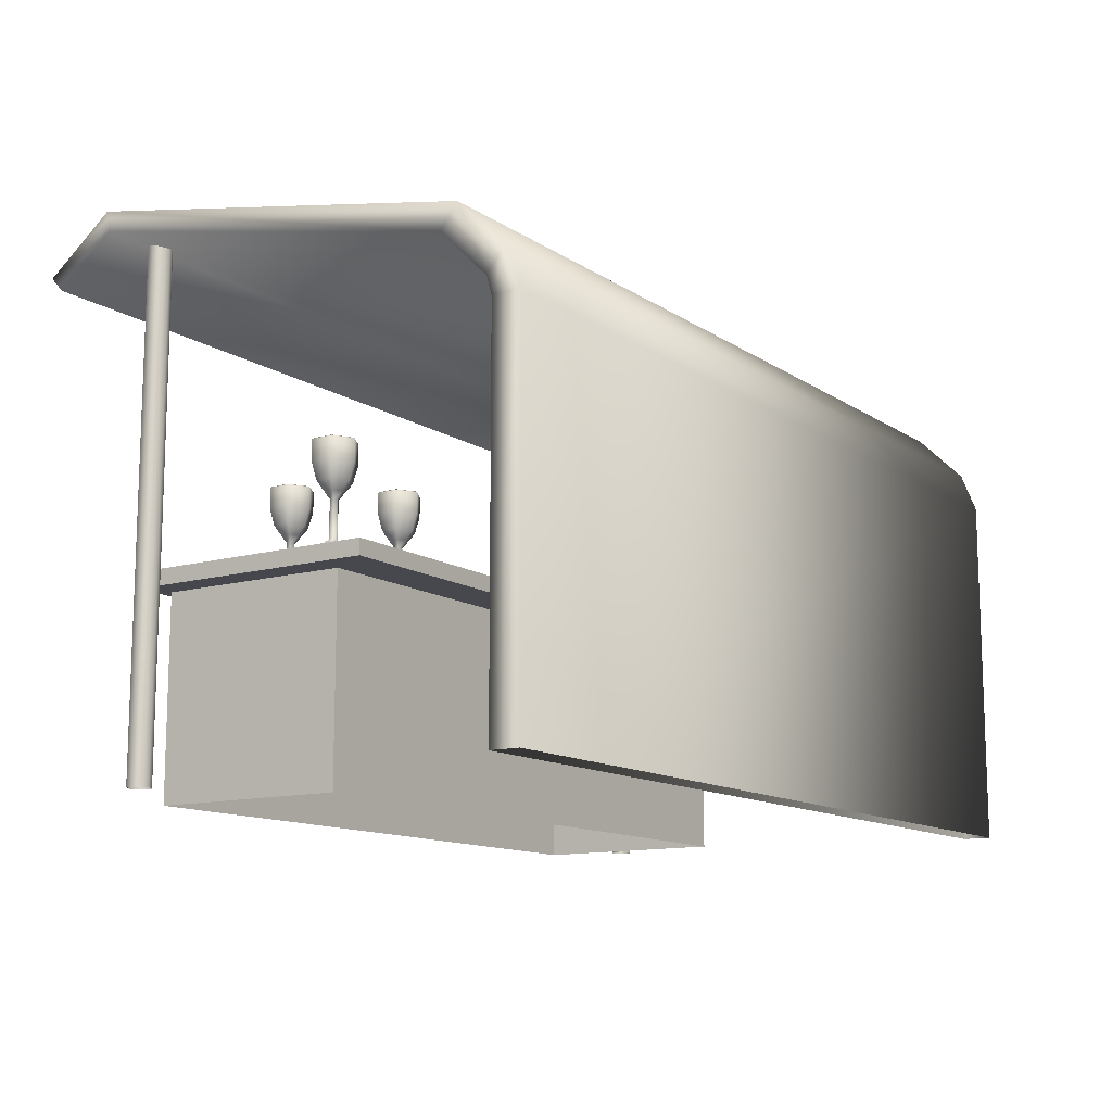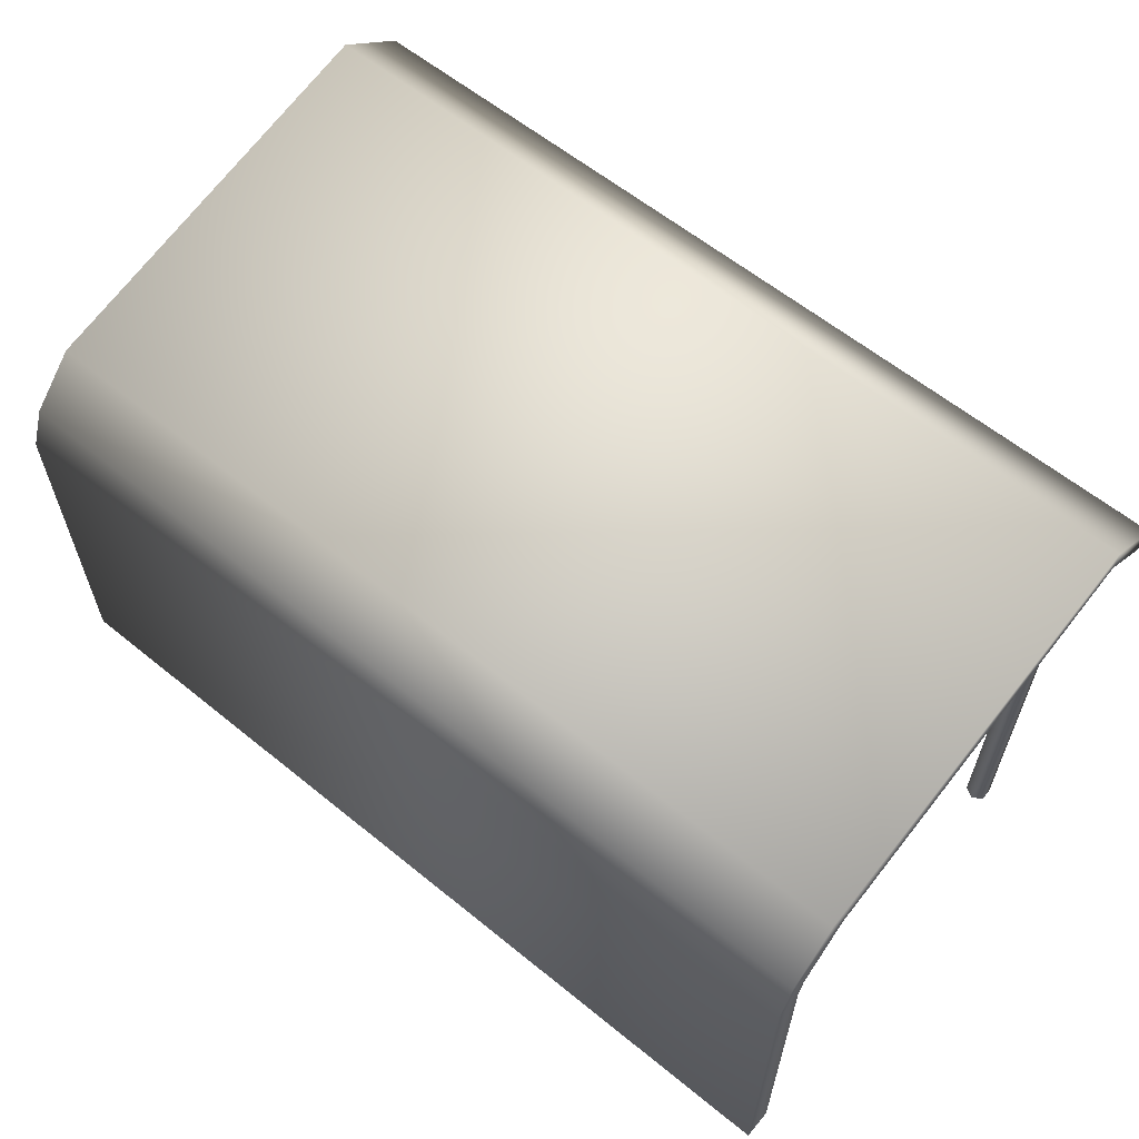
<metadata>
{"format":"obj","ext":"obj","renderer":"f3d","projection":"perspective","resolution":1024,"background":"white","views":[{"elev":-12.4,"azim":-56.3,"up":"+Y"},{"elev":61.0,"azim":39.6,"up":"+Y"}]}
</metadata>
<code>
o Cube
v 3.11 0.2307 -1.144
v 3.11 0.2307 0.8561
v -3.344 0.2307 0.8561
v -3.344 0.2307 -1.144
v 3.11 2.231 -1.144
v 3.11 2.231 0.8561
v -3.344 2.231 0.8561
v -3.344 2.231 -1.144
v 3.441 2.22 -1.247
v 3.441 2.22 1.367
v -3.676 2.22 1.367
v -3.676 2.22 -1.247
v 3.441 2.379 -1.247
v 3.441 2.379 1.367
v -3.676 2.379 1.367
v -3.676 2.379 -1.247
v 3.11 0.2307 -1.144
v 3.11 2.231 -1.144
v 3.11 2.231 -1.144
v 3.11 2.231 -1.144
v 3.11 0.2307 0.8561
v 3.11 2.231 0.8561
v 3.11 2.231 0.8561
v 3.11 2.231 0.8561
v -3.344 0.2307 0.8561
v -3.344 2.231 0.8561
v -3.344 2.231 0.8561
v -3.344 2.231 0.8561
v -3.344 0.2307 -1.144
v -3.344 2.231 -1.144
v -3.344 2.231 -1.144
v -3.344 2.231 -1.144
v 3.441 2.22 -1.247
v 3.441 2.22 1.367
v 3.441 2.22 1.367
v 3.441 2.22 1.367
v -3.676 2.22 1.367
v -3.676 2.22 1.367
v -3.676 2.22 1.367
v -3.676 2.22 -1.247
v -3.676 2.22 -1.247
v 3.441 2.379 -1.247
v 3.441 2.379 1.367
v 3.441 2.379 1.367
v -3.676 2.379 -1.247
v -3.676 2.379 -1.247
v -3.676 2.379 1.367
v -3.676 2.379 1.367
v -4.093 5.406 -0.8476
v -4.093 0.2947 -0.8476
v 3.918 0.2947 -0.8476
v 3.918 5.406 -0.8476
v 4.02 0.2947 -0.7892
v 4.02 5.406 -0.7892
v 4.02 0.2947 -0.6723
v 4.02 5.406 -0.6723
v 3.918 0.2947 -0.6138
v 3.918 5.406 -0.6138
v 3.817 0.2947 -0.6723
v 3.817 5.406 -0.6723
v 3.817 0.2947 -0.7892
v 3.817 5.406 -0.7892
v -3.992 0.2947 -0.7892
v -3.992 5.406 -0.7892
v -3.992 0.2947 -0.6723
v -3.992 5.406 -0.6723
v -4.093 0.2947 -0.6138
v -4.093 5.406 -0.6138
v -4.194 0.2947 -0.6723
v -4.194 5.406 -0.6723
v -4.194 0.2947 -0.7892
v -4.194 5.406 -0.7892
v -4.635 0.2701 3.724
v -4.635 0.2701 3.436
v 4.284 0.2701 3.436
v 4.284 0.2701 3.724
v -4.635 3.913 3.724
v -4.635 3.913 3.436
v 4.284 3.913 3.436
v 4.284 3.913 3.724
v -4.635 4.312 3.566
v -4.635 4.088 3.385
v 4.284 4.088 3.385
v 4.284 4.312 3.566
v -4.635 4.786 3.089
v -4.635 4.556 2.916
v 4.284 4.556 2.916
v 4.284 4.786 3.089
v -4.635 5.548 -0.8929
v -4.635 5.347 -0.8608
v 4.284 5.347 -0.8608
v 4.284 5.548 -0.8929
v -4.635 5.029 -1.567
v -4.635 4.889 -1.433
v 4.284 4.889 -1.433
v 4.284 5.029 -1.567
v -3.992 5.406 -0.6723
v -3.992 0.2947 -0.6723
v 3.817 5.406 -0.6723
v 3.817 0.2947 -0.6723
v 2.96 2.376 -1.436
v 3.369 2.376 -0.1431
v 1.103 2.376 0.5724
v 0.695 2.376 -0.7208
v 2.96 2.47 -1.436
v 3.369 2.47 -0.1431
v 1.103 2.47 0.5724
v 0.695 2.47 -0.7208
v 0.749 2.47 -0.6352
v 1.124 2.47 0.552
v 1.236 2.47 0.5165
v 0.8613 2.47 -0.6707
v 0.749 2.376 -0.6352
v 1.124 2.376 0.552
v 1.236 2.376 0.5165
v 0.8613 2.376 -0.6707
v 0.749 2.842 -0.6352
v 1.124 2.842 0.552
v 1.236 2.842 0.5165
v 0.8613 2.842 -0.6707
v 0.7269 2.47 -0.7051
v 0.8392 2.47 -0.7405
v 0.7269 2.376 -0.7051
v 0.8392 2.376 -0.7405
v 0.7269 2.842 -0.7051
v 0.8392 2.842 -0.7405
v 2.896 2.47 -1.313
v 2.896 2.376 -1.313
v 2.896 2.842 -1.313
v 2.873 2.47 -1.383
v 2.873 2.376 -1.383
v 2.873 2.842 -1.383
v 2.976 2.47 -1.338
v 2.976 2.376 -1.338
v 2.976 2.842 -1.338
v 2.954 2.47 -1.408
v 2.954 2.376 -1.408
v 2.954 2.842 -1.408
v 3.259 2.47 -0.1625
v 3.259 2.376 -0.1625
v 3.259 2.842 -0.1625
v 3.339 2.47 -0.1878
v 3.339 2.376 -0.1878
v 3.339 2.842 -0.1878
v 2.96 2.47 -1.436
v 2.96 2.47 -1.436
v 3.369 2.47 -0.1431
v 3.369 2.47 -0.1431
v 3.369 2.376 -0.1431
v 3.369 2.376 -0.1431
v 2.96 2.376 -1.436
v 2.96 2.376 -1.436
v 1.103 2.47 0.5724
v 1.103 2.47 0.5724
v 1.103 2.376 0.5724
v 1.103 2.376 0.5724
v 0.695 2.47 -0.7208
v 0.695 2.47 -0.7208
v 0.695 2.376 -0.7208
v 0.695 2.376 -0.7208
v 0.8613 2.376 -0.6707
v 0.8613 2.376 -0.6707
v 0.8613 2.376 -0.6707
v 0.8613 2.376 -0.6707
v 0.749 2.376 -0.6352
v 0.749 2.376 -0.6352
v 0.749 2.376 -0.6352
v 0.7269 2.376 -0.7051
v 0.7269 2.376 -0.7051
v 1.124 2.376 0.552
v 1.124 2.376 0.552
v 0.749 2.47 -0.6352
v 0.749 2.47 -0.6352
v 0.749 2.47 -0.6352
v 1.124 2.47 0.552
v 1.124 2.47 0.552
v 1.124 2.47 0.552
v 1.236 2.376 0.5165
v 1.236 2.376 0.5165
v 1.236 2.47 0.5165
v 1.236 2.47 0.5165
v 1.236 2.47 0.5165
v 0.8613 2.47 -0.6707
v 0.8613 2.47 -0.6707
v 0.8613 2.47 -0.6707
v 0.749 2.842 -0.6352
v 0.749 2.842 -0.6352
v 0.749 2.842 -0.6352
v 0.8613 2.842 -0.6707
v 0.8613 2.842 -0.6707
v 0.8613 2.842 -0.6707
v 0.8613 2.842 -0.6707
v 1.124 2.842 0.552
v 1.124 2.842 0.552
v 1.236 2.842 0.5165
v 1.236 2.842 0.5165
v 0.8392 2.376 -0.7405
v 0.8392 2.376 -0.7405
v 0.8392 2.376 -0.7405
v 0.7269 2.47 -0.7051
v 0.7269 2.47 -0.7051
v 0.7269 2.47 -0.7051
v 0.8392 2.47 -0.7405
v 0.8392 2.47 -0.7405
v 0.8392 2.47 -0.7405
v 0.7269 2.842 -0.7051
v 0.7269 2.842 -0.7051
v 0.8392 2.842 -0.7405
v 0.8392 2.842 -0.7405
v 0.8392 2.842 -0.7405
v 2.896 2.47 -1.313
v 2.896 2.47 -1.313
v 2.896 2.47 -1.313
v 2.896 2.376 -1.313
v 2.896 2.376 -1.313
v 2.896 2.376 -1.313
v 2.896 2.376 -1.313
v 2.896 2.842 -1.313
v 2.896 2.842 -1.313
v 2.896 2.842 -1.313
v 2.896 2.842 -1.313
v 2.873 2.376 -1.383
v 2.873 2.376 -1.383
v 2.873 2.376 -1.383
v 2.873 2.47 -1.383
v 2.873 2.47 -1.383
v 2.873 2.47 -1.383
v 2.873 2.842 -1.383
v 2.873 2.842 -1.383
v 2.873 2.842 -1.383
v 2.954 2.47 -1.408
v 2.954 2.47 -1.408
v 2.954 2.47 -1.408
v 2.976 2.376 -1.338
v 2.976 2.376 -1.338
v 2.976 2.376 -1.338
v 2.976 2.47 -1.338
v 2.976 2.47 -1.338
v 2.976 2.47 -1.338
v 2.976 2.842 -1.338
v 2.976 2.842 -1.338
v 2.976 2.842 -1.338
v 2.954 2.376 -1.408
v 2.954 2.376 -1.408
v 2.954 2.842 -1.408
v 2.954 2.842 -1.408
v 3.259 2.47 -0.1625
v 3.259 2.47 -0.1625
v 3.259 2.47 -0.1625
v 3.259 2.376 -0.1625
v 3.259 2.376 -0.1625
v 3.259 2.842 -0.1625
v 3.259 2.842 -0.1625
v 3.339 2.376 -0.1878
v 3.339 2.376 -0.1878
v 3.339 2.47 -0.1878
v 3.339 2.47 -0.1878
v 3.339 2.47 -0.1878
v 3.339 2.842 -0.1878
v 3.339 2.842 -0.1878
v 1.394 2.433 -0.1062
v 1.232 2.587 -0.2842
v 1.474 2.469 -0.3775
v 1.667 2.486 -0.168
v 1.544 2.615 0.05477
v 1.275 2.677 -0.0171
v 1.405 2.734 -0.4561
v 1.674 2.672 -0.3843
v 1.717 2.762 -0.1171
v 1.475 2.88 -0.02387
v 1.282 2.863 -0.2334
v 1.555 2.916 -0.2952
v 2.381 2.433 -0.1883
v 2.219 2.587 -0.3664
v 2.461 2.469 -0.4596
v 2.654 2.486 -0.2501
v 2.531 2.615 -0.02734
v 2.262 2.677 -0.09921
v 2.392 2.734 -0.5383
v 2.661 2.672 -0.4664
v 2.704 2.762 -0.1992
v 2.462 2.88 -0.106
v 2.269 2.863 -0.3155
v 2.543 2.916 -0.3773
v 1.889 2.433 -0.46
v 1.727 2.587 -0.6381
v 1.97 2.469 -0.7314
v 2.163 2.486 -0.5218
v 2.039 2.615 -0.2991
v 1.77 2.677 -0.371
v 1.901 2.734 -0.81
v 2.17 2.672 -0.7381
v 2.213 2.762 -0.471
v 1.97 2.88 -0.3777
v 1.778 2.863 -0.5873
v 2.051 2.916 -0.6491
v 2.717 2.722 -0.7272
v 2.568 3.141 -1.223
v 2.64 2.662 -0.7185
v 2.491 3.082 -1.215
v 2.632 2.543 -0.7444
v 2.484 2.962 -1.241
v 2.701 2.483 -0.779
v 2.553 2.903 -1.275
v 2.778 2.543 -0.7878
v 2.629 2.963 -1.284
v 2.786 2.662 -0.7619
v 2.637 3.082 -1.258
v 2.93 2.722 -0.7946
v 2.781 3.141 -1.291
v 2.853 2.662 -0.7859
v 2.705 3.082 -1.282
v 2.846 2.543 -0.8118
v 2.697 2.962 -1.308
v 2.915 2.483 -0.8465
v 2.766 2.903 -1.343
v 2.991 2.543 -0.8552
v 2.843 2.963 -1.351
v 2.999 2.662 -0.8293
v 2.85 3.082 -1.325
v -1.289 2.442 -0.04107
v -1.392 2.442 -0.1004
v -1.392 2.371 -0.2097
v -1.392 2.407 -0.2097
v -1.195 2.371 -0.09573
v -1.195 2.407 -0.09573
v -1.195 2.371 0.1322
v -1.195 2.407 0.1322
v -1.392 2.371 0.2462
v -1.392 2.407 0.2462
v -1.589 2.371 0.1322
v -1.589 2.407 0.1322
v -1.589 2.371 -0.09573
v -1.589 2.407 -0.09573
v -1.289 2.442 0.07754
v -1.392 2.442 0.1368
v -1.495 2.442 0.07754
v -1.495 2.442 -0.04107
v -1.356 2.506 -0.002642
v -1.392 2.506 -0.02352
v -1.356 2.506 0.03911
v -1.392 2.506 0.05999
v -1.428 2.506 0.03911
v -1.428 2.506 -0.002642
v -1.356 2.875 -0.002642
v -1.392 2.875 -0.02352
v -1.356 2.875 0.03911
v -1.392 2.875 0.05999
v -1.428 2.875 0.03911
v -1.428 2.875 -0.002642
v -1.305 2.944 -0.03173
v -1.392 2.944 -0.0817
v -1.305 2.944 0.0682
v -1.392 2.944 0.1182
v -1.479 2.944 0.0682
v -1.479 2.944 -0.03173
v -1.242 3.037 -0.06858
v -1.392 3.037 -0.1554
v -1.242 3.037 0.1051
v -1.392 3.037 0.1919
v -1.542 3.037 0.1051
v -1.542 3.037 -0.06858
v -1.198 3.208 -0.09372
v -1.392 3.208 -0.2057
v -1.198 3.208 0.1302
v -1.392 3.208 0.2422
v -1.586 3.208 0.1302
v -1.586 3.208 -0.09372
v -1.198 3.414 -0.09372
v -1.392 3.414 -0.2057
v -1.198 3.414 0.1302
v -1.392 3.414 0.2422
v -1.586 3.414 0.1302
v -1.586 3.414 -0.09372
v -1.217 3.423 -0.08414
v -1.396 3.423 -0.1875
v -1.217 3.423 0.1225
v -1.396 3.423 0.2258
v -1.575 3.423 0.1225
v -1.575 3.423 -0.08414
v -1.396 2.977 0.01916
v -2.039 2.442 -0.7874
v -2.142 2.442 -0.8467
v -2.142 2.371 -0.956
v -2.142 2.407 -0.956
v -1.945 2.371 -0.842
v -1.945 2.407 -0.842
v -1.945 2.371 -0.6141
v -1.945 2.407 -0.6141
v -2.142 2.371 -0.5001
v -2.142 2.407 -0.5001
v -2.339 2.371 -0.6141
v -2.339 2.407 -0.6141
v -2.339 2.371 -0.842
v -2.339 2.407 -0.842
v -2.039 2.442 -0.6688
v -2.142 2.442 -0.6095
v -2.245 2.442 -0.6688
v -2.245 2.442 -0.7874
v -2.106 2.506 -0.7489
v -2.142 2.506 -0.7698
v -2.106 2.506 -0.7072
v -2.142 2.506 -0.6863
v -2.178 2.506 -0.7072
v -2.178 2.506 -0.7489
v -2.106 2.875 -0.7489
v -2.142 2.875 -0.7698
v -2.106 2.875 -0.7072
v -2.142 2.875 -0.6863
v -2.178 2.875 -0.7072
v -2.178 2.875 -0.7489
v -2.055 2.944 -0.778
v -2.142 2.944 -0.828
v -2.055 2.944 -0.6781
v -2.142 2.944 -0.6281
v -2.229 2.944 -0.6781
v -2.229 2.944 -0.778
v -1.992 3.037 -0.8149
v -2.142 3.037 -0.9017
v -1.992 3.037 -0.6412
v -2.142 3.037 -0.5544
v -2.292 3.037 -0.6412
v -2.292 3.037 -0.8149
v -1.948 3.208 -0.84
v -2.142 3.208 -0.952
v -1.948 3.208 -0.6161
v -2.142 3.208 -0.5041
v -2.336 3.208 -0.6161
v -2.336 3.208 -0.84
v -1.948 3.414 -0.84
v -2.142 3.414 -0.952
v -1.948 3.414 -0.6161
v -2.142 3.414 -0.5041
v -2.336 3.414 -0.6161
v -2.336 3.414 -0.84
v -1.967 3.423 -0.8304
v -2.146 3.423 -0.9337
v -1.967 3.423 -0.6238
v -2.146 3.423 -0.5205
v -2.325 3.423 -0.6238
v -2.325 3.423 -0.8304
v -2.146 2.977 -0.7271
v -3.198 2.442 0.7046
v -3.301 2.442 0.6453
v -3.301 2.371 0.536
v -3.301 2.407 0.536
v -3.103 2.371 0.6499
v -3.103 2.407 0.6499
v -3.103 2.371 0.8778
v -3.103 2.407 0.8778
v -3.301 2.371 0.9918
v -3.301 2.407 0.9918
v -3.498 2.371 0.8778
v -3.498 2.407 0.8778
v -3.498 2.371 0.6499
v -3.498 2.407 0.6499
v -3.198 2.442 0.8232
v -3.301 2.442 0.8825
v -3.403 2.442 0.8232
v -3.403 2.442 0.7046
v -3.265 2.506 0.743
v -3.301 2.506 0.7221
v -3.265 2.506 0.7848
v -3.301 2.506 0.8056
v -3.337 2.506 0.7848
v -3.337 2.506 0.743
v -3.265 2.875 0.743
v -3.301 2.875 0.7221
v -3.265 2.875 0.7848
v -3.301 2.875 0.8056
v -3.337 2.875 0.7848
v -3.337 2.875 0.743
v -3.214 2.944 0.7139
v -3.301 2.944 0.6639
v -3.214 2.944 0.8138
v -3.301 2.944 0.8638
v -3.387 2.944 0.8138
v -3.387 2.944 0.7139
v -3.15 3.037 0.6771
v -3.301 3.037 0.5902
v -3.15 3.037 0.8507
v -3.301 3.037 0.9375
v -3.451 3.037 0.8507
v -3.451 3.037 0.6771
v -3.107 3.208 0.6519
v -3.301 3.208 0.54
v -3.107 3.208 0.8758
v -3.301 3.208 0.9878
v -3.495 3.208 0.8758
v -3.495 3.208 0.6519
v -3.107 3.414 0.6519
v -3.301 3.414 0.54
v -3.107 3.414 0.8758
v -3.301 3.414 0.9878
v -3.495 3.414 0.8758
v -3.495 3.414 0.6519
v -3.126 3.423 0.6615
v -3.305 3.423 0.5582
v -3.126 3.423 0.8681
v -3.305 3.423 0.9714
v -3.484 3.423 0.8681
v -3.484 3.423 0.6615
v -3.305 2.977 0.7648
v 4.284 3.913 3.436
v 4.284 0.2701 3.436
v 4.284 4.088 3.385
v 4.284 4.556 2.916
v 4.284 5.347 -0.8608
v 4.284 4.889 -1.433
f 41 38 47 45
f 31 27 37 40
f 1 5 6 2
f 21 22 7 3
f 25 26 8 29
f 18 17 4 30
f 23 19 9 10
f 20 32 12 33
f 28 24 34 11
f 13 16 15 14
f 35 33 42 43
f 33 12 46 42
f 39 36 44 48
f 67 68 70 69
f 51 52 54 53
f 53 54 56 55
f 69 70 72 71
f 63 64 66 65
f 55 56 58 57
f 71 72 49 50
f 50 49 64 63
f 57 58 60 59
f 61 62 52 51
f 100 99 62 61
f 98 97 68 67
f 105 106 102 101
f 147 107 103 149
f 153 108 104 155
f 157 145 151 159
f 152 150 156 160
f 158 154 148 146
f 180 183 189 195
f 116 115 114 113
f 117 120 126 125
f 110 109 166 170
f 111 175 171 178
f 112 182 179 161
f 186 118 119 191
f 162 165 123 124
f 176 181 196 193
f 172 177 194 187
f 121 122 197 168
f 203 200 206 208
f 209 190 218 228
f 173 188 207 201
f 192 184 127 129
f 167 174 202 169
f 214 222 243 234
f 131 130 136 137
f 198 204 226 223
f 185 163 128 211
f 205 210 132 225
f 164 199 224 217
f 135 237 231 138
f 133 134 244 233
f 238 241 144 256
f 227 229 245 232
f 230 219 240 246
f 220 212 139 141
f 252 248 257 259
f 247 140 143 142
f 215 235 254 250
f 242 221 253 260
f 213 216 251 249
f 236 239 258 255
f 261 262 263
f 262 261 266
f 261 263 264
f 261 264 265
f 261 265 266
f 262 266 271
f 263 262 267
f 264 263 268
f 265 264 269
f 266 265 270
f 262 271 267
f 263 267 268
f 264 268 269
f 265 269 270
f 266 270 271
f 267 271 272
f 268 267 272
f 269 268 272
f 270 269 272
f 271 270 272
f 273 274 275
f 274 273 278
f 273 275 276
f 273 276 277
f 273 277 278
f 274 278 283
f 275 274 279
f 276 275 280
f 277 276 281
f 278 277 282
f 274 283 279
f 275 279 280
f 276 280 281
f 277 281 282
f 278 282 283
f 279 283 284
f 280 279 284
f 281 280 284
f 282 281 284
f 283 282 284
f 285 286 287
f 286 285 290
f 285 287 288
f 285 288 289
f 285 289 290
f 286 290 295
f 287 286 291
f 288 287 292
f 289 288 293
f 290 289 294
f 286 295 291
f 287 291 292
f 288 292 293
f 289 293 294
f 290 294 295
f 291 295 296
f 292 291 296
f 293 292 296
f 294 293 296
f 295 294 296
f 297 298 300 299
f 299 300 302 301
f 301 302 304 303
f 303 304 306 305
f 300 298 308 306 304 302
f 307 308 298 297
f 305 306 308 307
f 297 299 301 303 305 307
f 309 310 312 311
f 311 312 314 313
f 313 314 316 315
f 315 316 318 317
f 312 310 320 318 316 314
f 319 320 310 309
f 317 318 320 319
f 309 311 313 315 317 319
f 335 321 339 341
f 334 332 337 338
f 323 324 326 325
f 322 338 344 340
f 326 324 322 321
f 325 326 328 327
f 342 341 347 348
f 328 326 321 335
f 327 328 330 329
f 332 330 336 337
f 321 322 340 339
f 329 330 332 331
f 330 328 335 336
f 333 334 324 323
f 331 332 334 333
f 336 335 341 342
f 324 334 338 322
f 323 325 327 329 331 333
f 337 336 342 343
f 338 337 343 344
f 348 347 353 354
f 339 340 346 345
f 340 344 350 346
f 343 342 348 349
f 341 339 345 347
f 344 343 349 350
f 354 353 359 360
f 345 346 352 351
f 346 350 356 352
f 349 348 354 355
f 347 345 351 353
f 350 349 355 356
f 362 361 367 368
f 351 352 358 357
f 352 356 362 358
f 355 354 360 361
f 353 351 357 359
f 356 355 361 362
f 368 367 373 374
f 360 359 365 366
f 357 358 364 363
f 358 362 368 364
f 361 360 366 367
f 359 357 363 365
f 374 373 379 380
f 366 365 371 372
f 363 364 370 369
f 364 368 374 370
f 367 366 372 373
f 365 363 369 371
f 372 371 377 378
f 369 370 376 375
f 370 374 380 376
f 373 372 378 379
f 371 369 375 377
f 380 379 381
f 378 377 381
f 375 376 381
f 376 380 381
f 379 378 381
f 377 375 381
f 396 382 400 402
f 395 393 398 399
f 384 385 387 386
f 383 399 405 401
f 387 385 383 382
f 386 387 389 388
f 403 402 408 409
f 389 387 382 396
f 388 389 391 390
f 393 391 397 398
f 382 383 401 400
f 390 391 393 392
f 391 389 396 397
f 394 395 385 384
f 392 393 395 394
f 397 396 402 403
f 385 395 399 383
f 384 386 388 390 392 394
f 398 397 403 404
f 399 398 404 405
f 409 408 414 415
f 400 401 407 406
f 401 405 411 407
f 404 403 409 410
f 402 400 406 408
f 405 404 410 411
f 415 414 420 421
f 406 407 413 412
f 407 411 417 413
f 410 409 415 416
f 408 406 412 414
f 411 410 416 417
f 423 422 428 429
f 412 413 419 418
f 413 417 423 419
f 416 415 421 422
f 414 412 418 420
f 417 416 422 423
f 429 428 434 435
f 421 420 426 427
f 418 419 425 424
f 419 423 429 425
f 422 421 427 428
f 420 418 424 426
f 435 434 440 441
f 427 426 432 433
f 424 425 431 430
f 425 429 435 431
f 428 427 433 434
f 426 424 430 432
f 433 432 438 439
f 430 431 437 436
f 431 435 441 437
f 434 433 439 440
f 432 430 436 438
f 441 440 442
f 439 438 442
f 436 437 442
f 437 441 442
f 440 439 442
f 438 436 442
f 457 443 461 463
f 456 454 459 460
f 445 446 448 447
f 444 460 466 462
f 448 446 444 443
f 447 448 450 449
f 464 463 469 470
f 450 448 443 457
f 449 450 452 451
f 454 452 458 459
f 443 444 462 461
f 451 452 454 453
f 452 450 457 458
f 455 456 446 445
f 453 454 456 455
f 458 457 463 464
f 446 456 460 444
f 445 447 449 451 453 455
f 459 458 464 465
f 460 459 465 466
f 470 469 475 476
f 461 462 468 467
f 462 466 472 468
f 465 464 470 471
f 463 461 467 469
f 466 465 471 472
f 476 475 481 482
f 467 468 474 473
f 468 472 478 474
f 471 470 476 477
f 469 467 473 475
f 472 471 477 478
f 484 483 489 490
f 473 474 480 479
f 474 478 484 480
f 477 476 482 483
f 475 473 479 481
f 478 477 483 484
f 490 489 495 496
f 482 481 487 488
f 479 480 486 485
f 480 484 490 486
f 483 482 488 489
f 481 479 485 487
f 496 495 501 502
f 488 487 493 494
f 485 486 492 491
f 486 490 496 492
f 489 488 494 495
f 487 485 491 493
f 494 493 499 500
f 491 492 498 497
f 492 496 502 498
f 495 494 500 501
f 493 491 497 499
f 502 501 503
f 500 499 503
f 497 498 503
f 498 502 503
f 501 500 503
f 499 497 503
f 504 80 76 75
f 78 79 505 74
f 80 77 73 76
f 77 78 74 73
f 77 80 84 81
f 81 84 88 85
f 80 504 506 84
f 79 78 82 83
f 78 77 81 82
f 85 88 92 89
f 82 81 85 86
f 83 82 86 87
f 84 506 507 88
f 89 92 96 93
f 87 86 90 91
f 88 507 508 92
f 86 85 89 90
f 96 95 94 93
f 90 89 93 94
f 91 90 94 509
f 92 508 95 96

</code>
